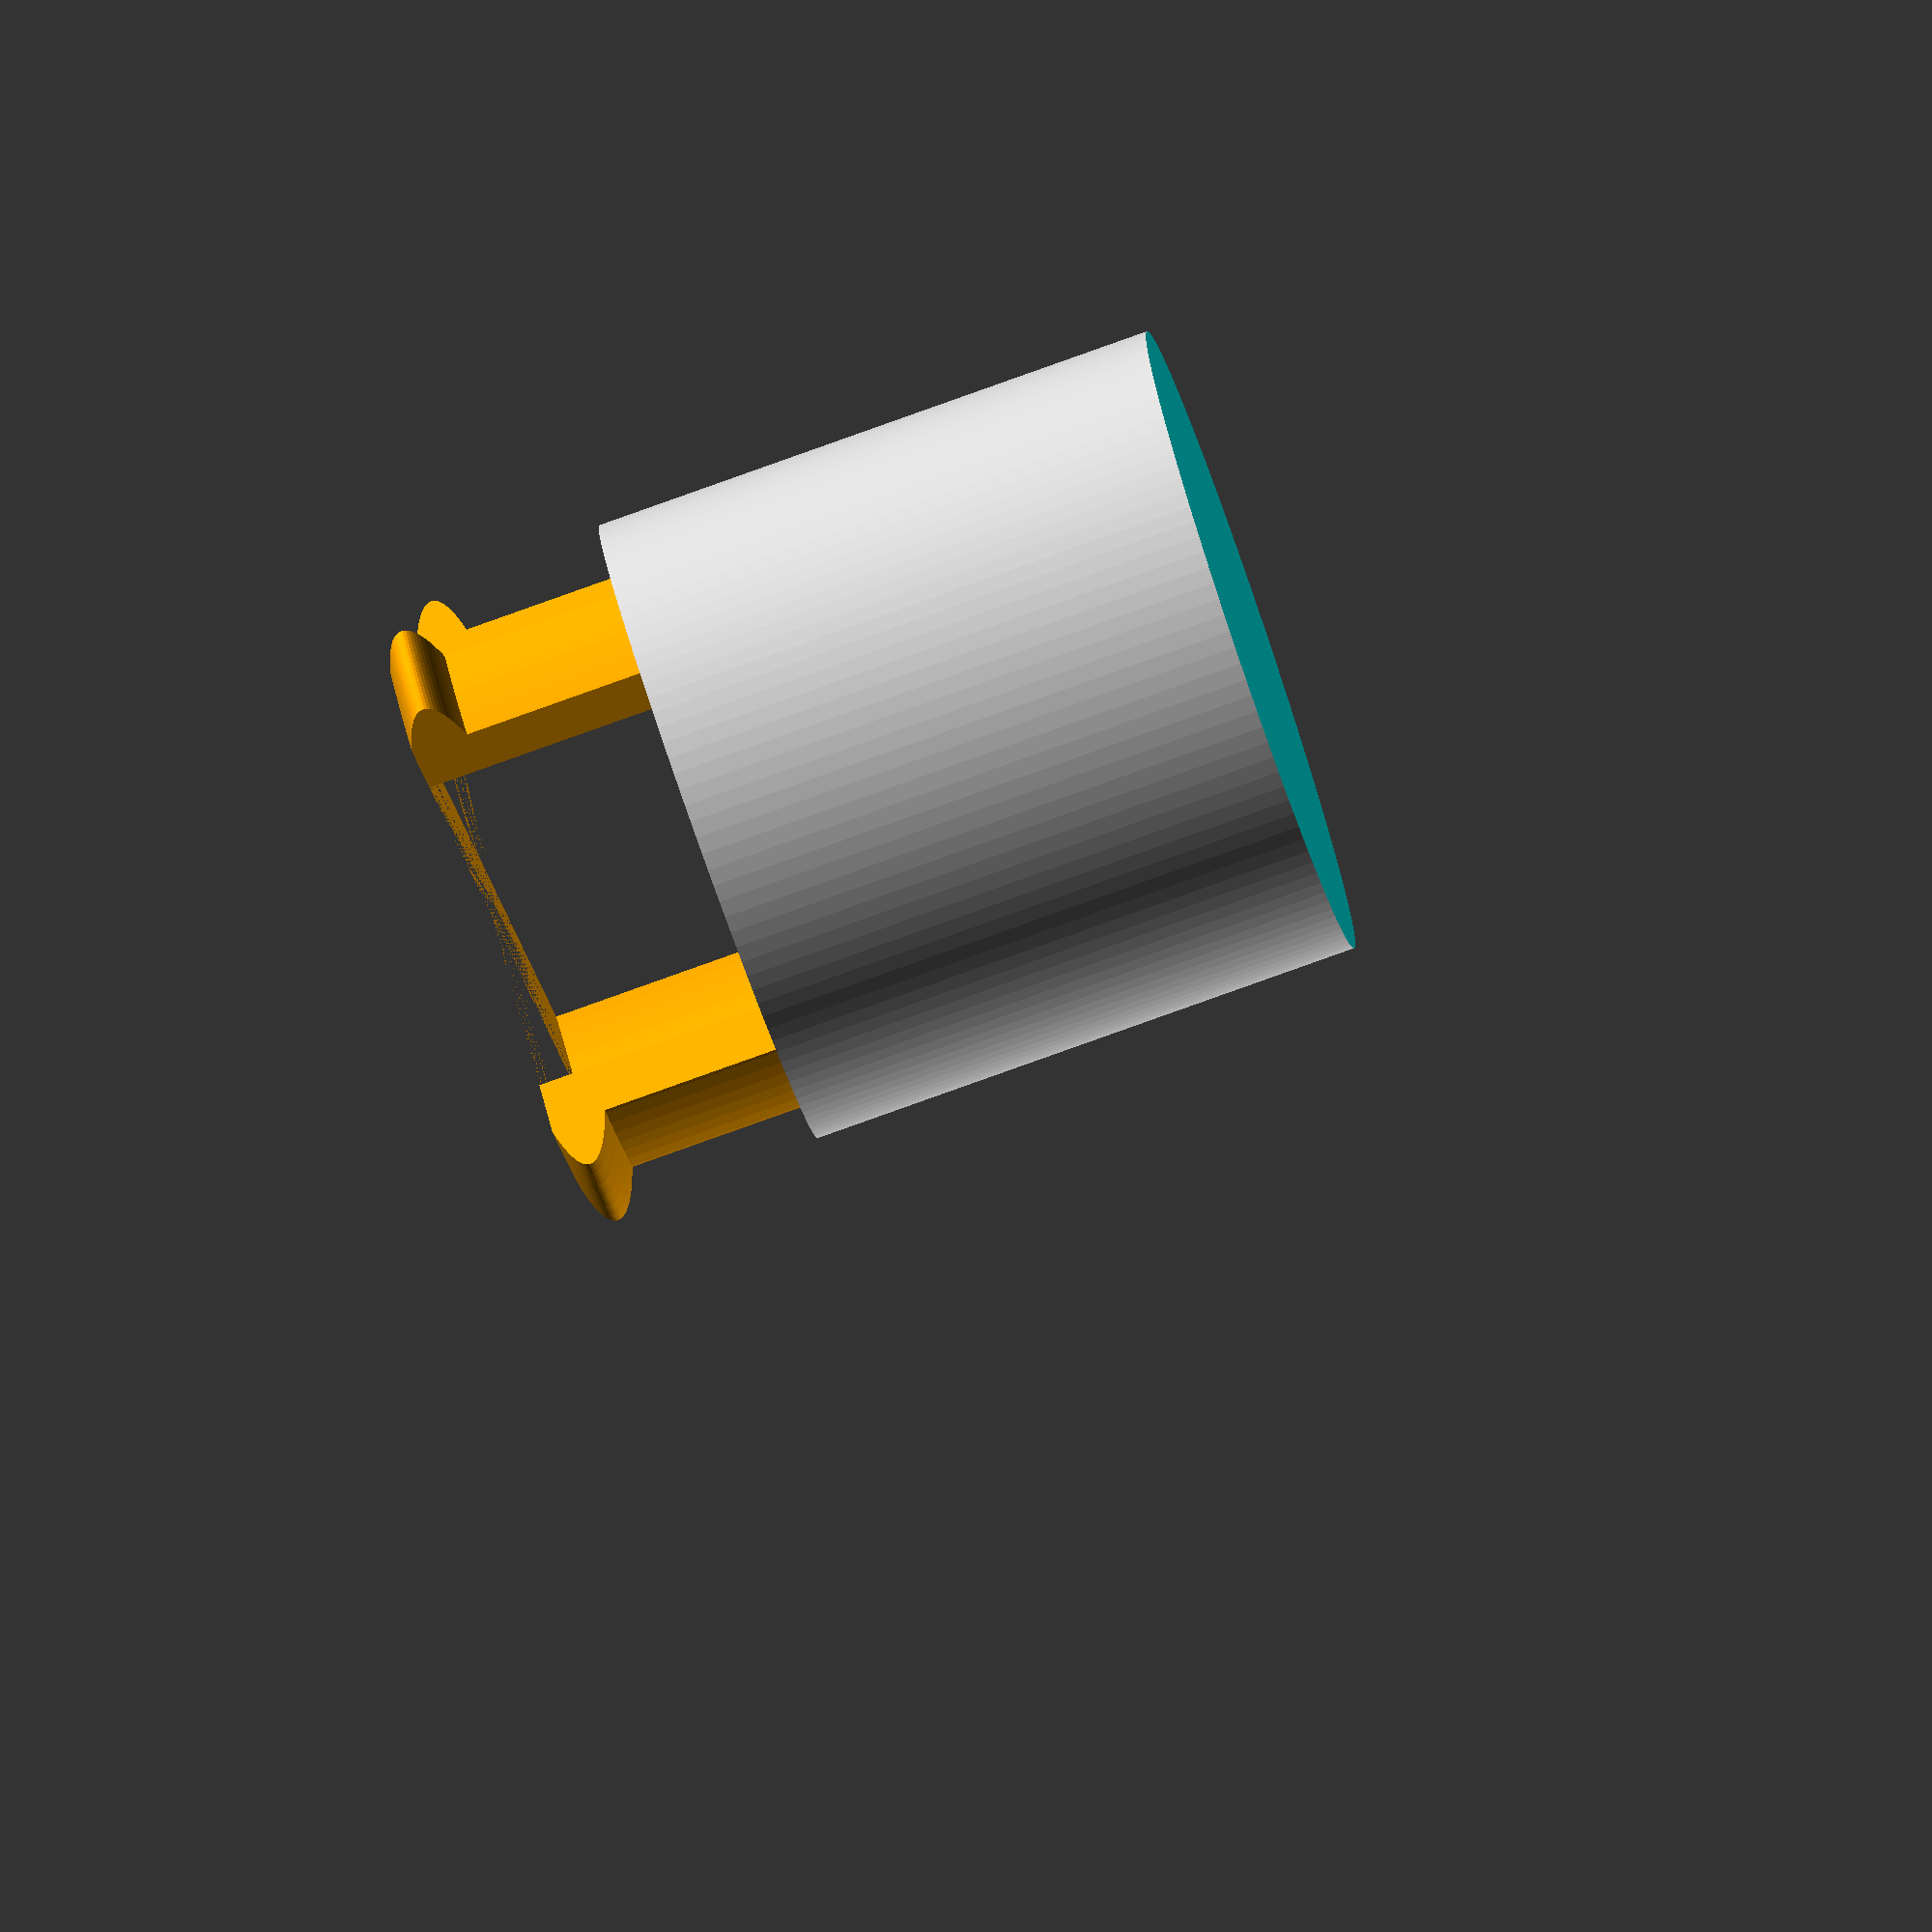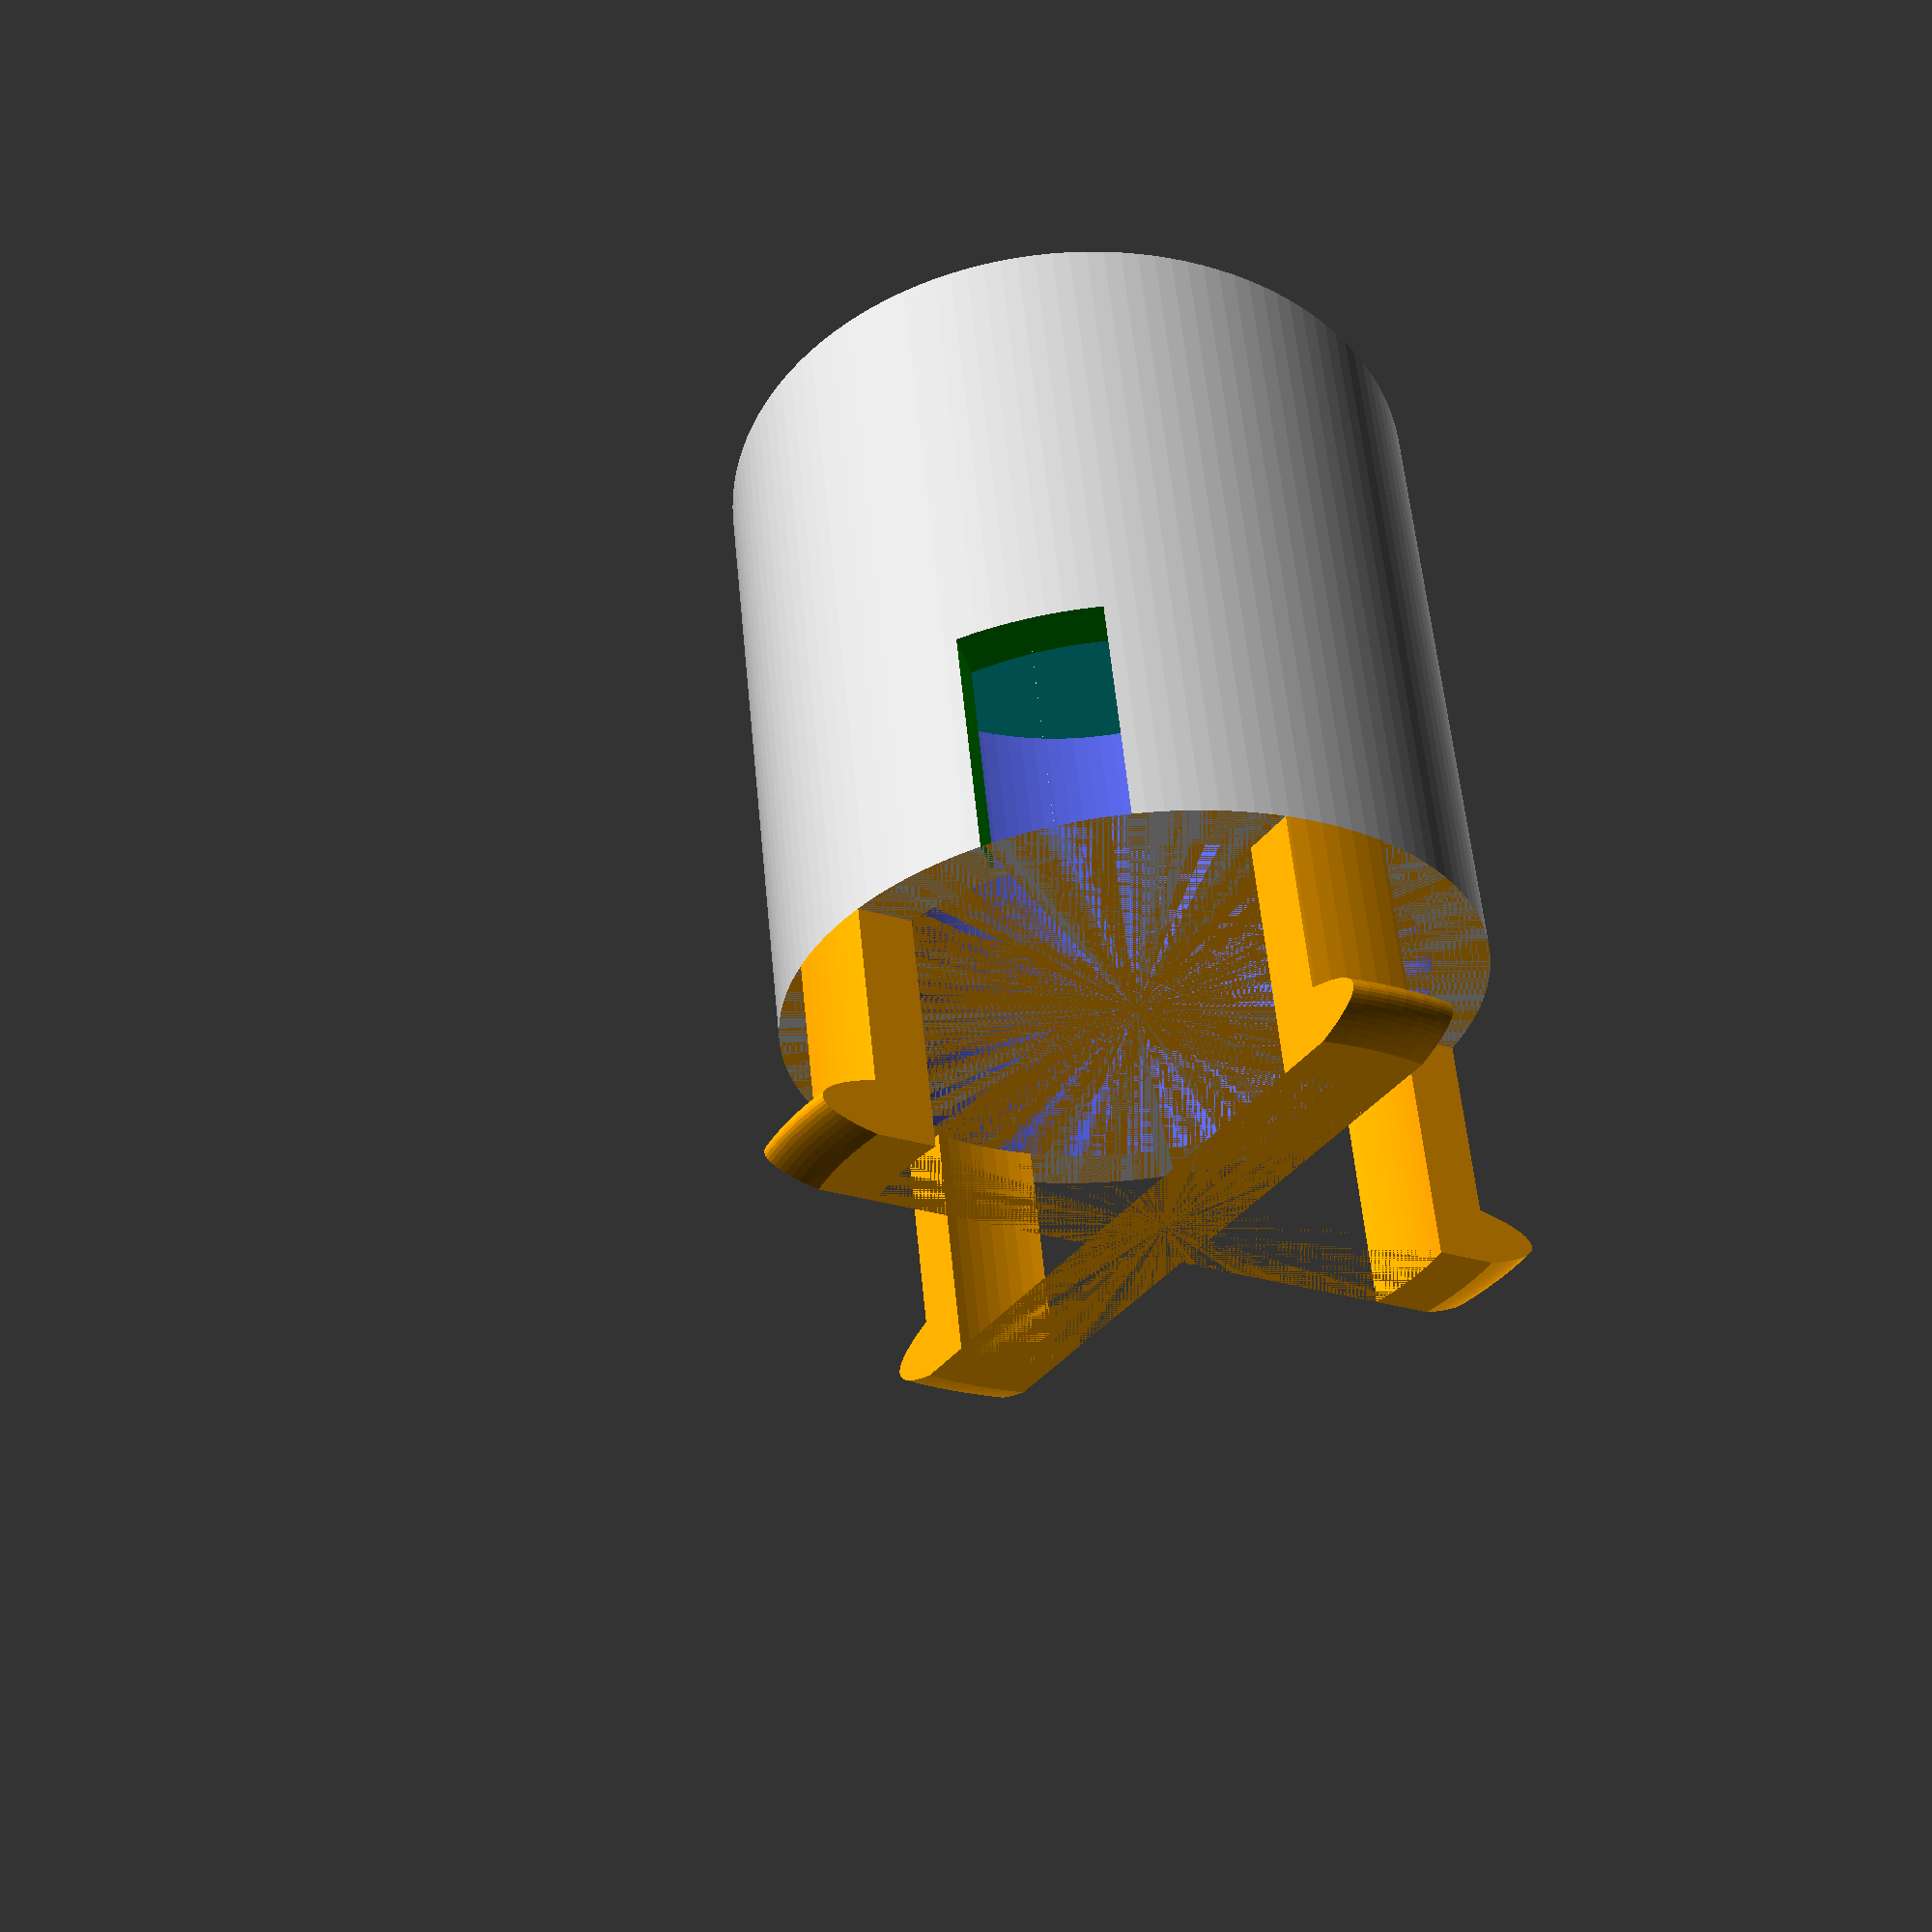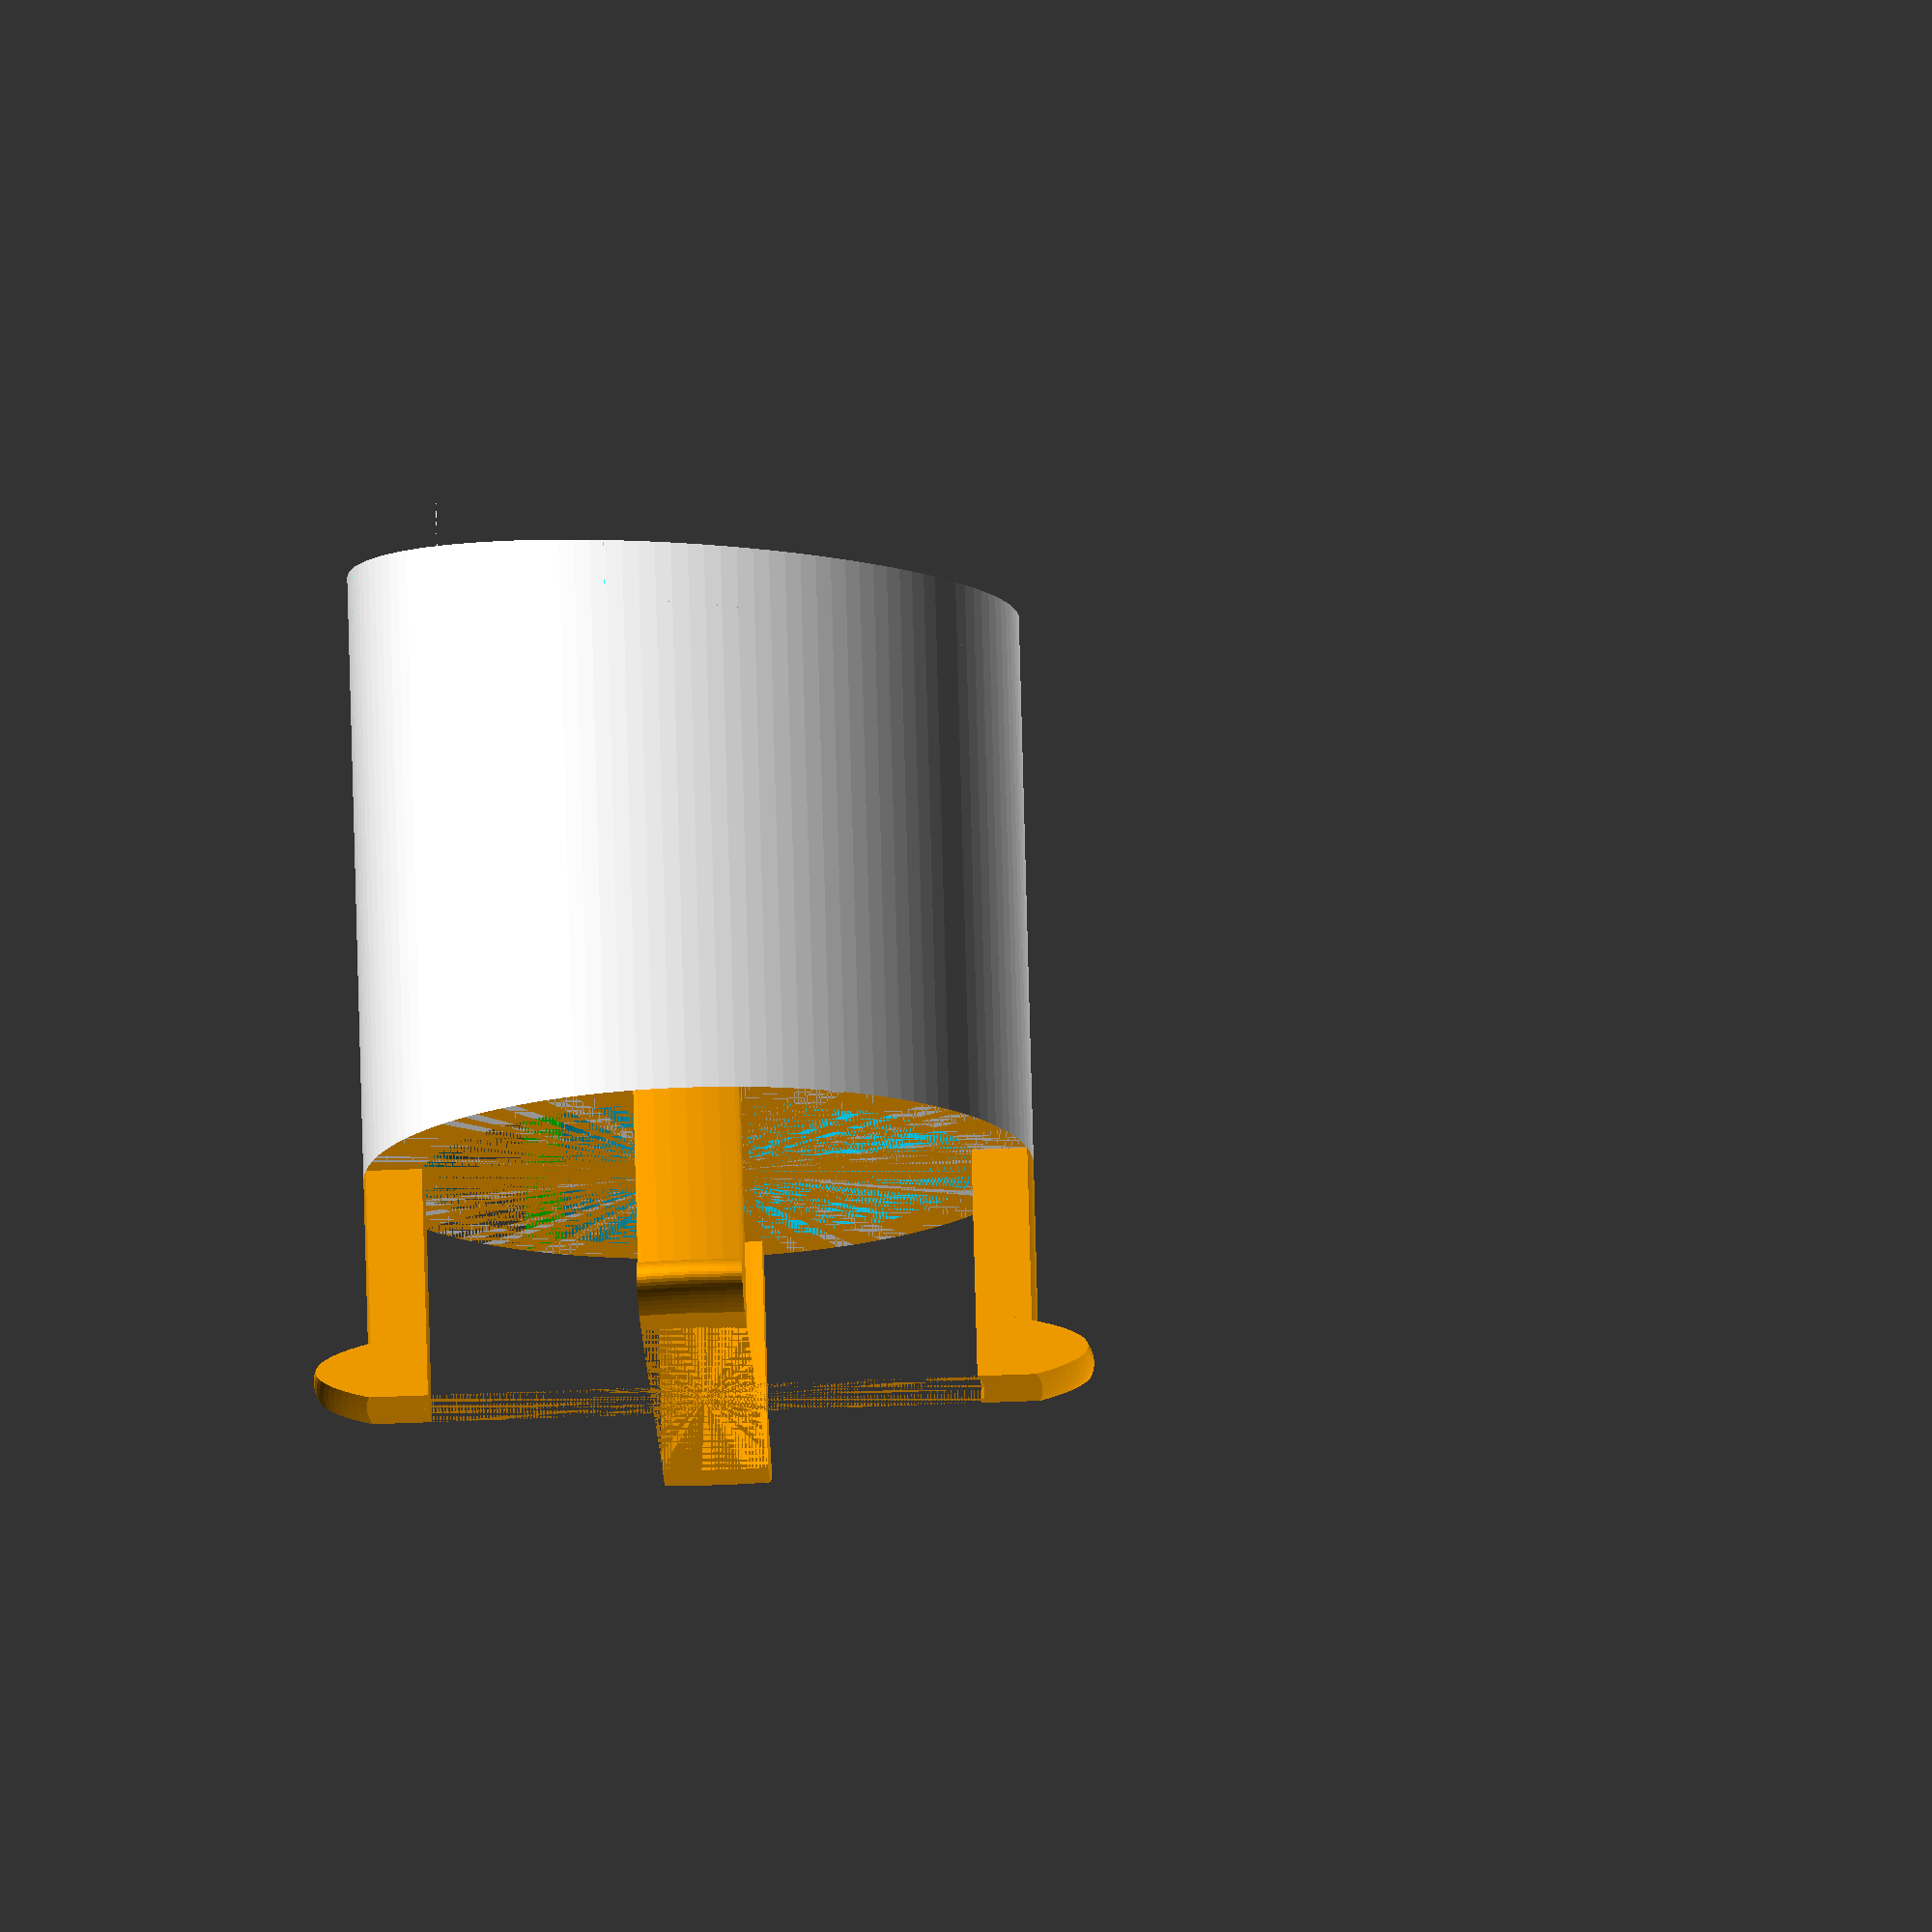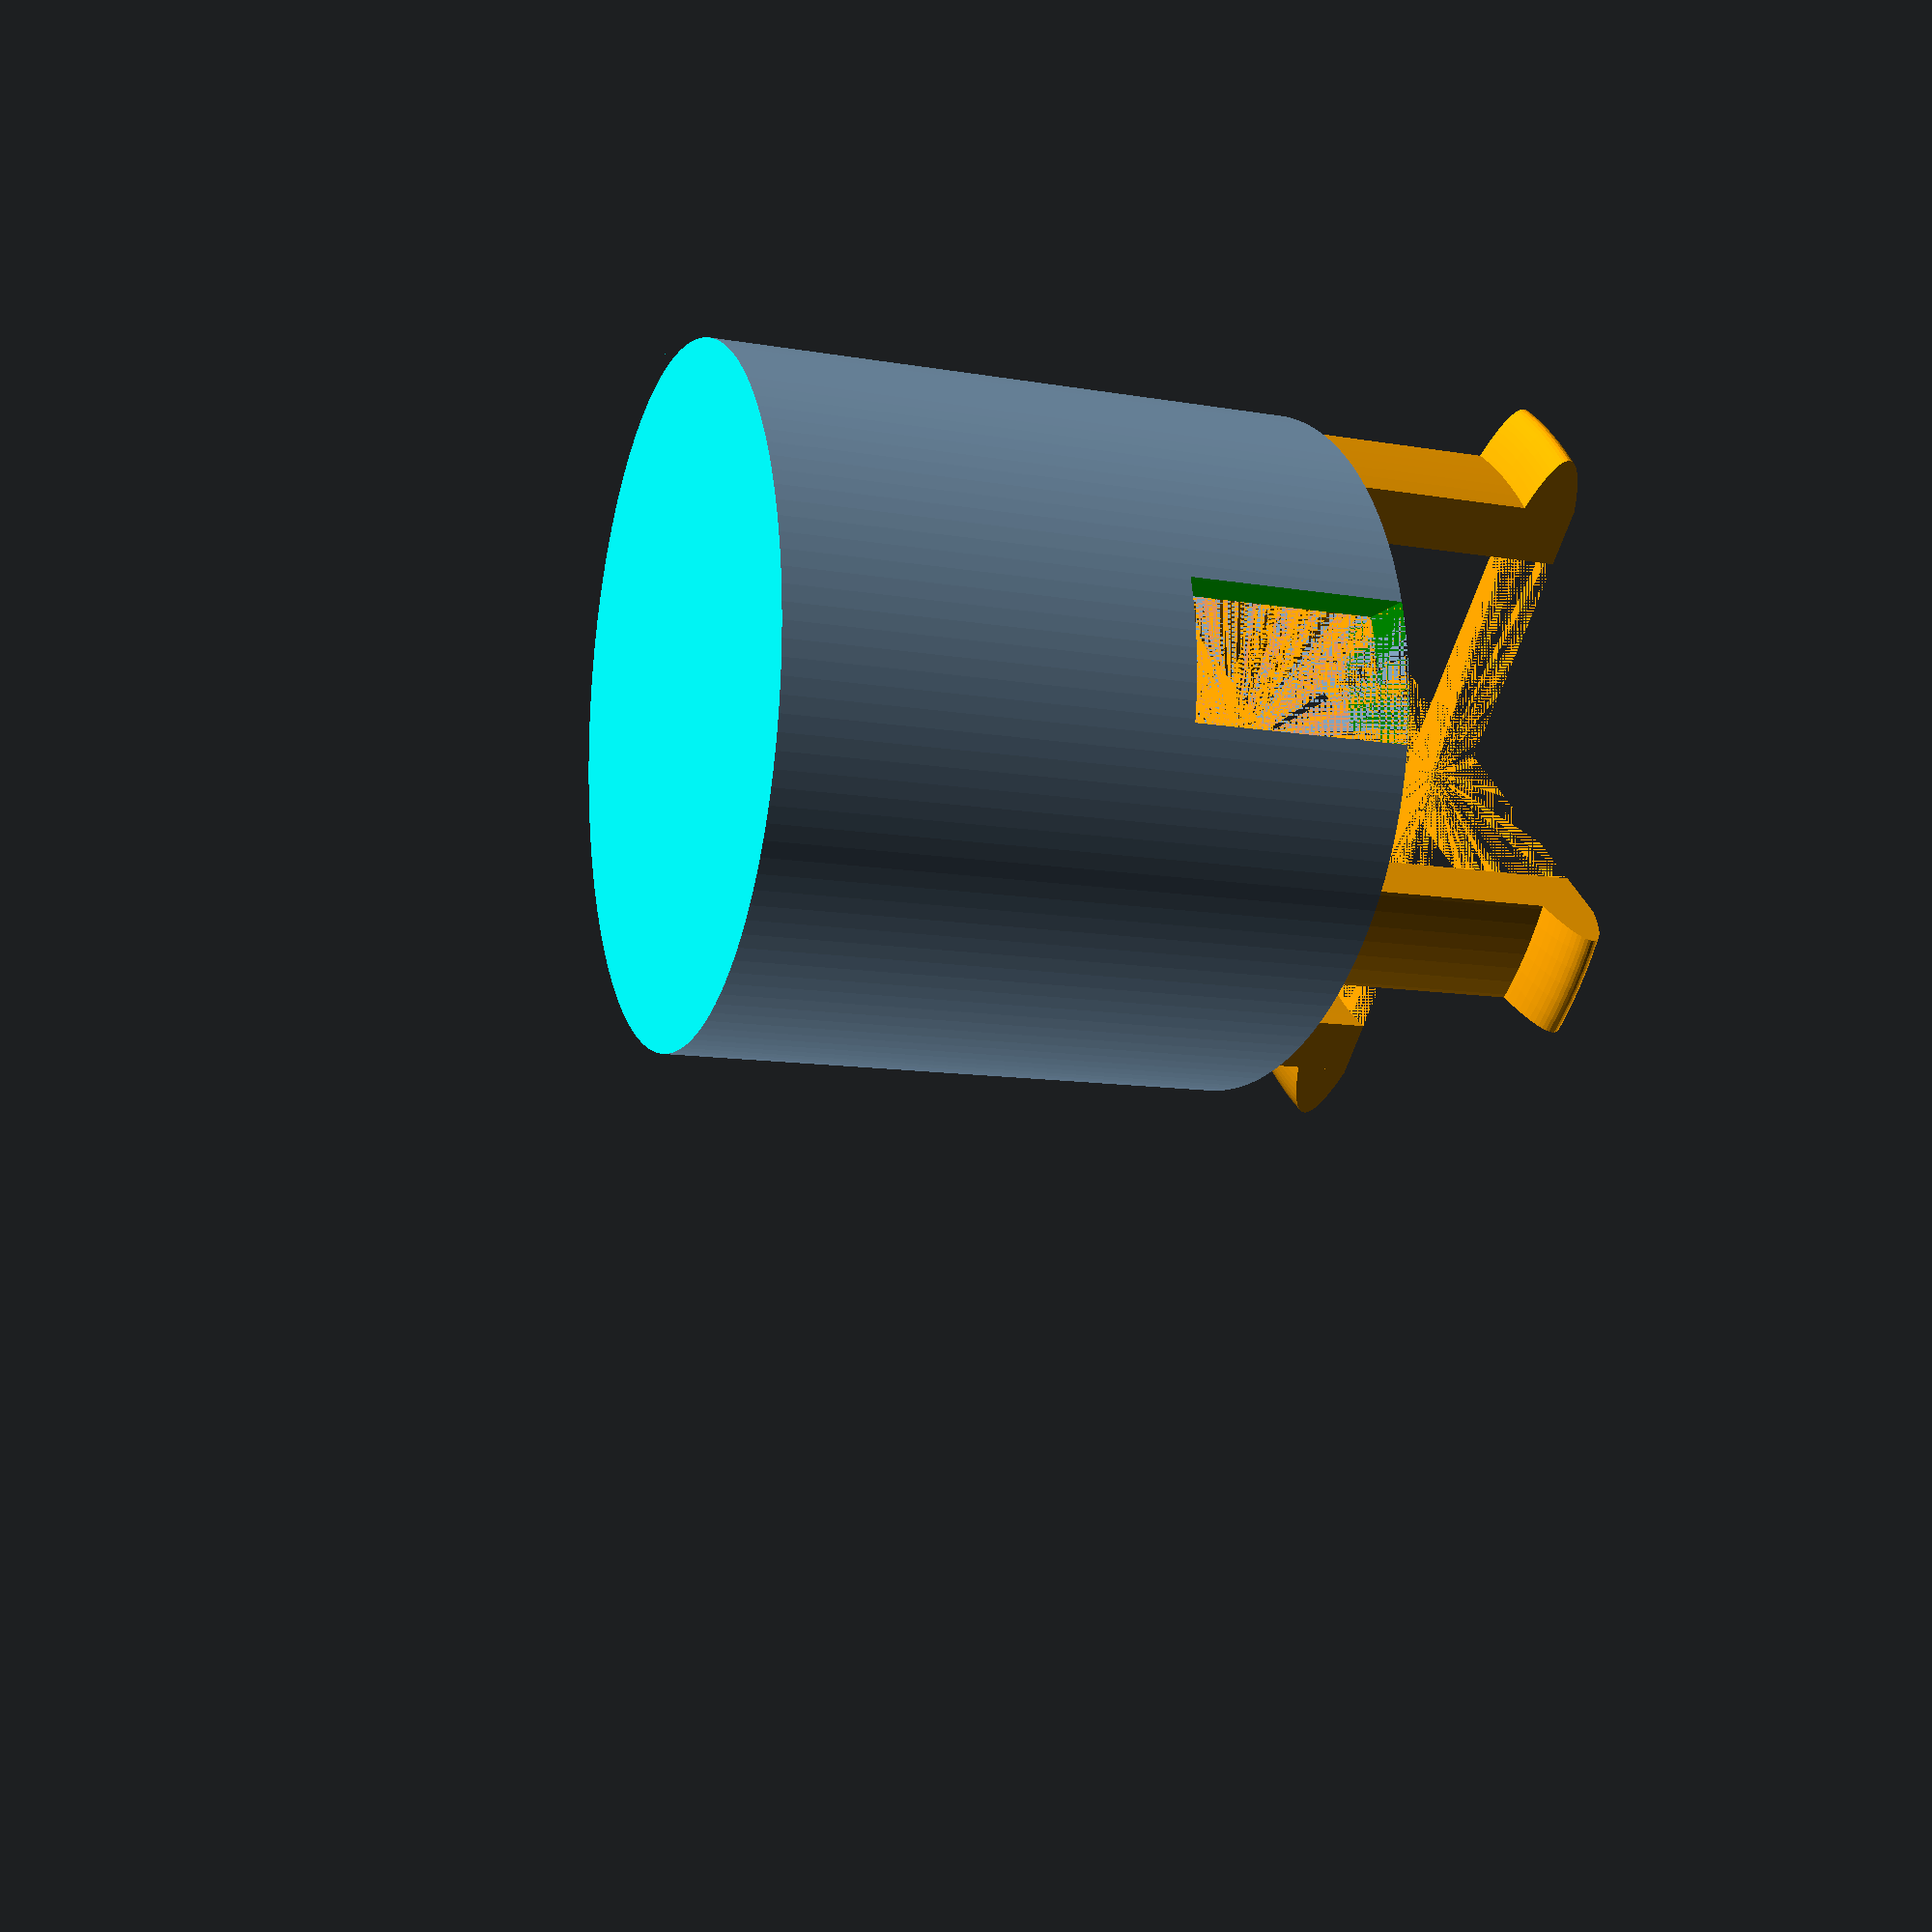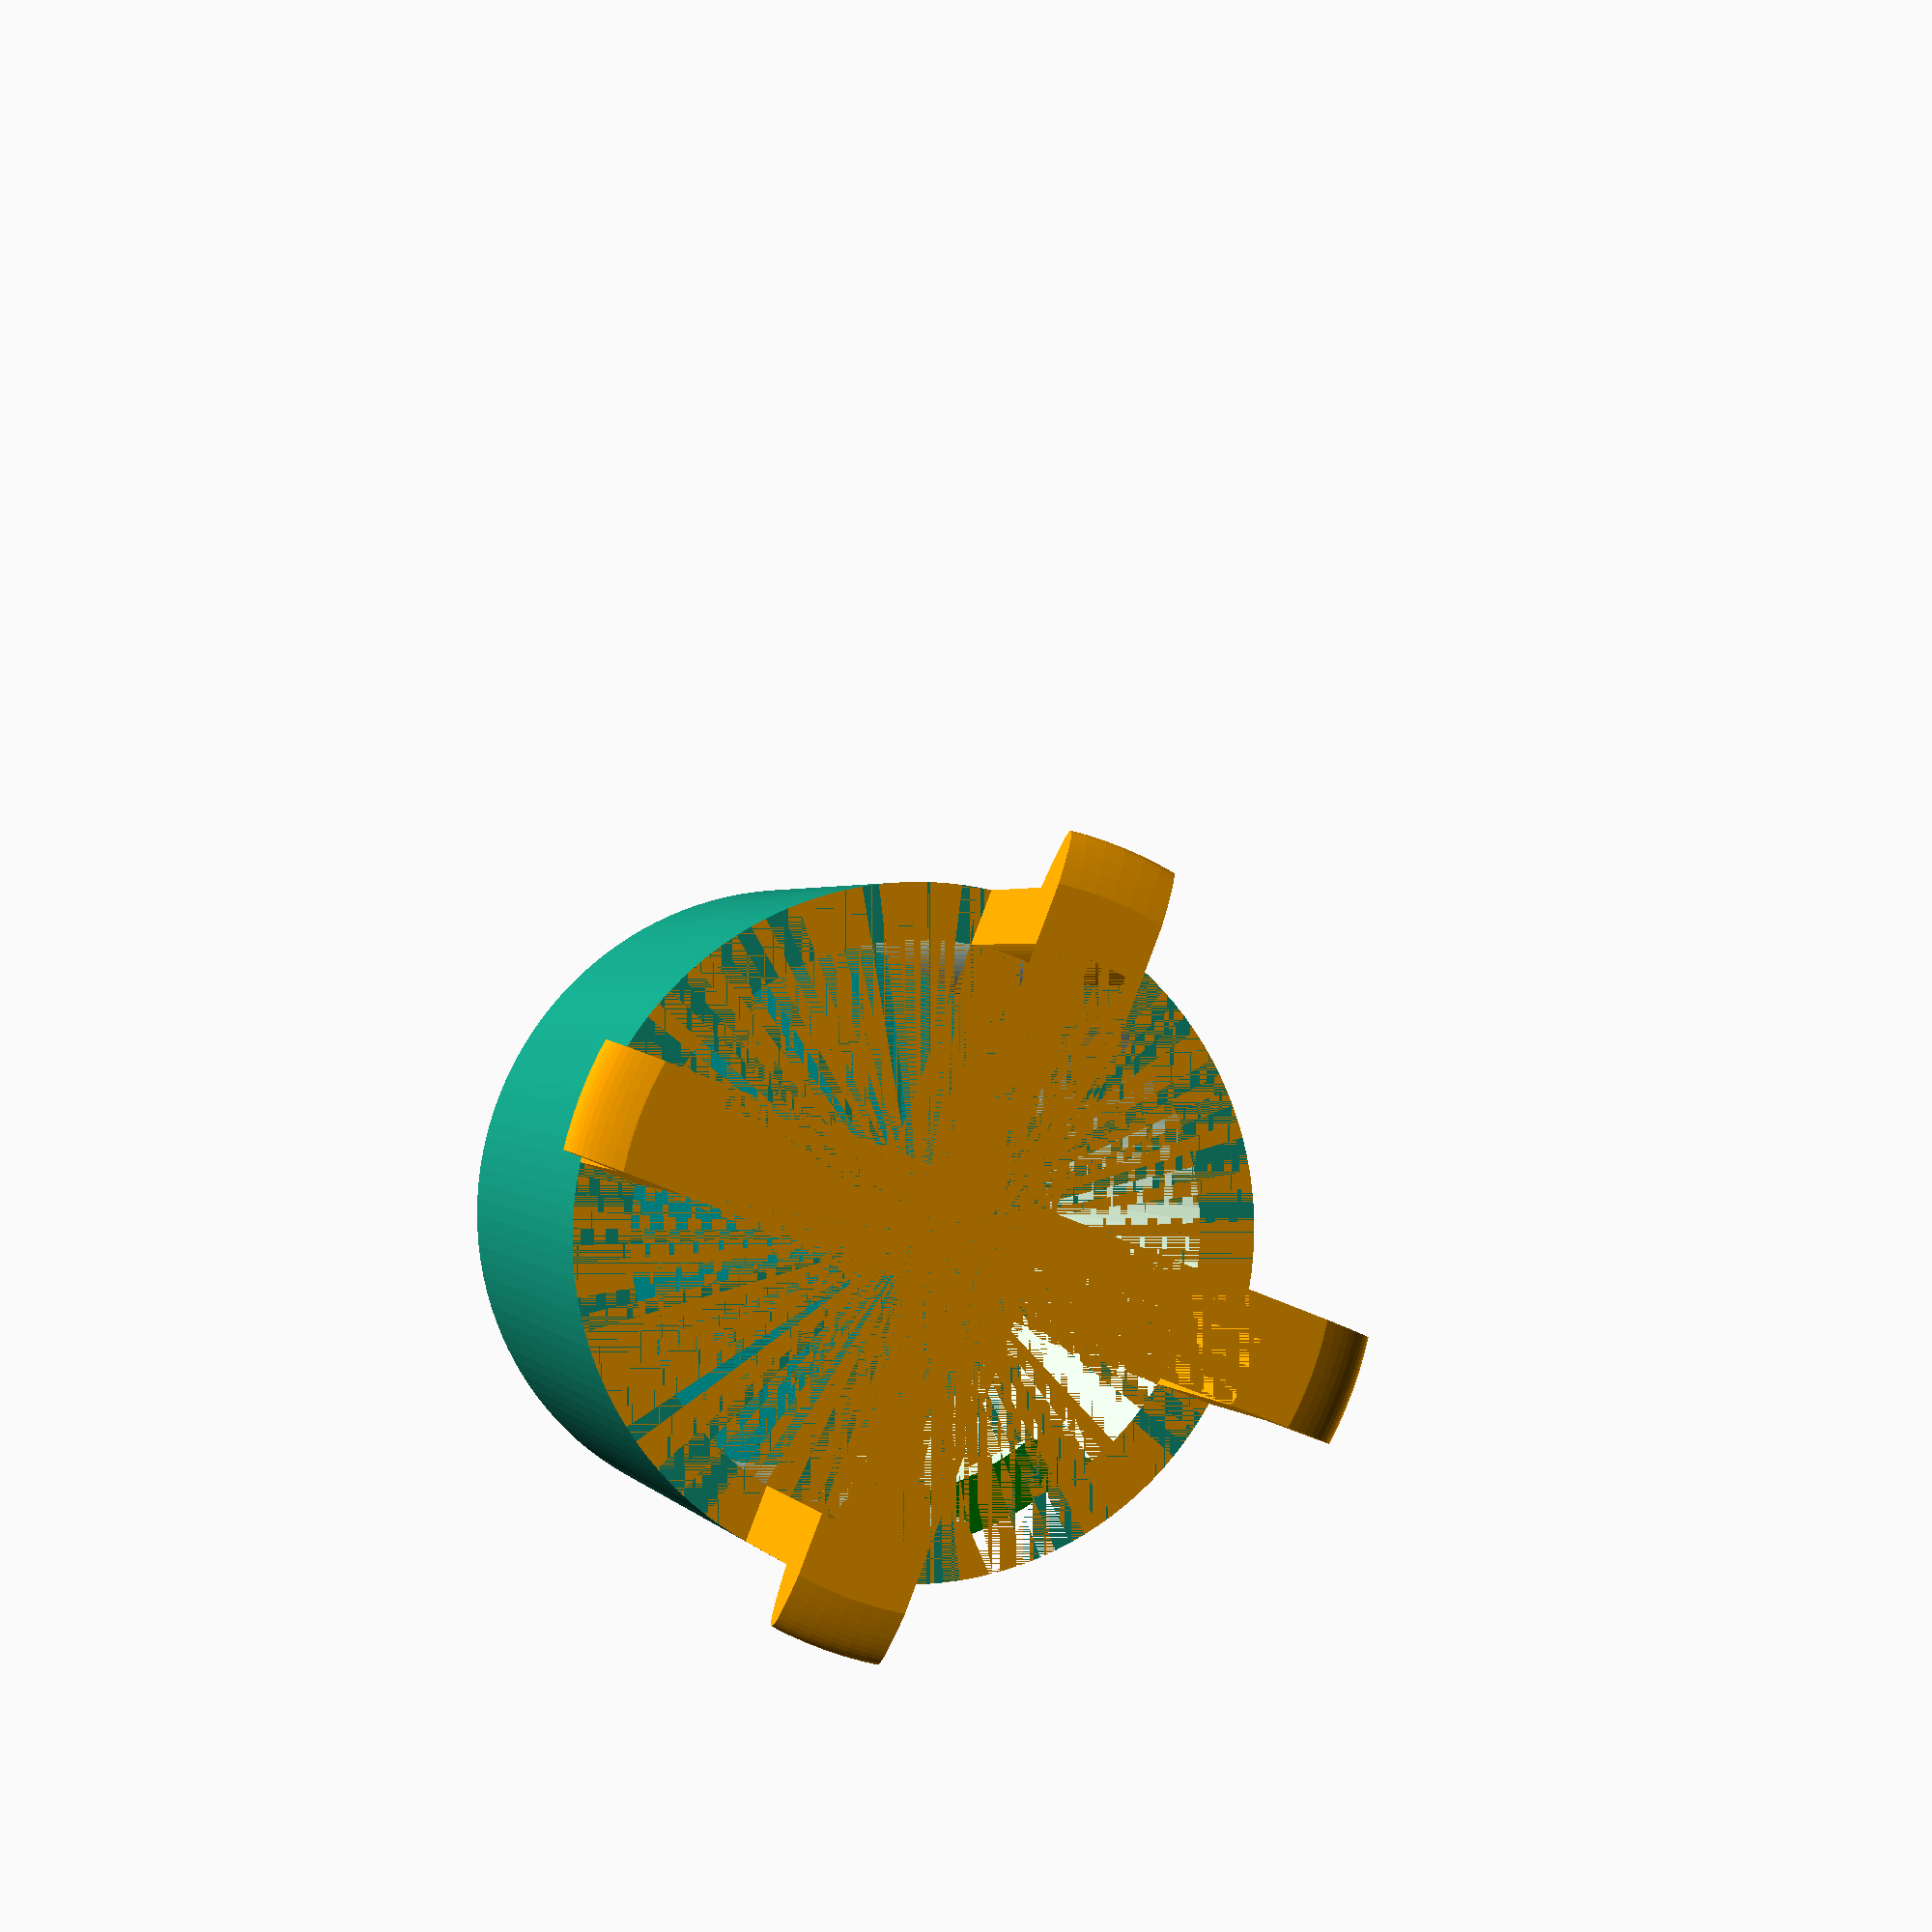
<openscad>
max_height = 13.9;
min_height = 12;
diameter = 14.6;
cutout_width = 3;
cutout_height = 4.9;
edge_width = 1.2;
leg_depth = 2.3;
leg_height = 5.1;

$fn = 128;

module angled_cylinder(max_h, min_h, r) {
    d = r * 2;
    
    b = max_h - min_h;
    c = d;
    a = sqrt((b*b) + (c*c));
    angle_b = acos(((a*a) + (c*c) - (b*b)) / (2 * a * c));
    
    echo(b, angle_b);

    difference() {
        cylinder(max_h, r= r);

        // cut the top off
        color("cyan") translate([-(d / 2), -(d / 2), max_h]) rotate([0, angle_b, 0]) cube([d + min_h, d + min_h, (max_h - min_h)]);
    }
}


radius = diameter / 2;
inner_radius = radius - edge_width;

module plug() {
    inner_max_h = max_height - edge_width;
    inner_min_h = min_height - edge_width;
    
    difference() {
        angled_cylinder(max_height, min_height, radius);
  
        // hollow out the inside
        angled_cylinder(inner_max_h, inner_min_h, r= inner_radius);

        // remove the notch
        color("green") translate([-radius, -(cutout_width / 2), 0]) cube([(edge_width * 2), cutout_width, cutout_height]);
    }
}


module feet() {
    feet_width = edge_width * 2;

    translate([0, 0, -leg_height])
    intersection() {
        difference() {
            union() {
                cylinder(leg_height, r= radius);
                //cylinder(edge_width + 0.4, r1= (radius + edge_width), r2 = radius);
                translate([0, 0, feet_width / 4]) resize([diameter+(1*feet_width), diameter+(1*feet_width), (1*feet_width)]) sphere(r= (radius+feet_width));
            }
            
            cylinder(leg_height, r= inner_radius);
        }
           
        rotate([0, 0, 45]) union() {
            width = diameter + (2 * edge_width);
            
            translate([-(width / 2), -(leg_depth/2), 0]) cube([width, leg_depth, leg_height]);
            rotate([0, 0, 90]) translate([-(width / 2), -(leg_depth/2), 0]) cube([width, leg_depth, leg_height]);
        }       
    }
}

difference() {
    union() {
        plug();
        color("orange") feet();
    }
    

/* difference() {
    color("purple") cylinder(max_height, r= radius);
    color("purple") cylinder(max_height, r= inner_radius); 
}*/
}

</openscad>
<views>
elev=269.9 azim=261.8 roll=250.5 proj=p view=solid
elev=301.4 azim=104.1 roll=174.5 proj=p view=wireframe
elev=104.8 azim=47.2 roll=1.5 proj=o view=solid
elev=9.1 azim=177.3 roll=63.8 proj=p view=solid
elev=359.9 azim=293.7 roll=165.4 proj=p view=wireframe
</views>
